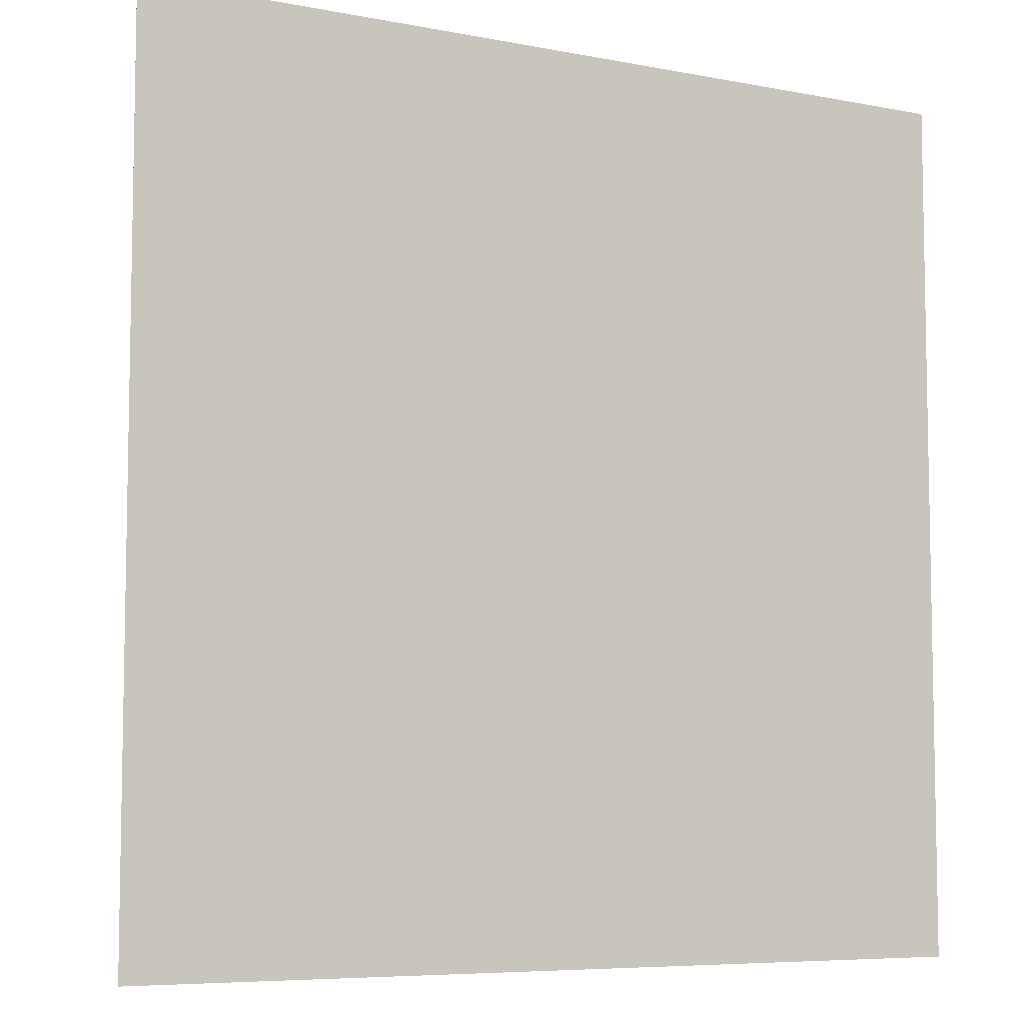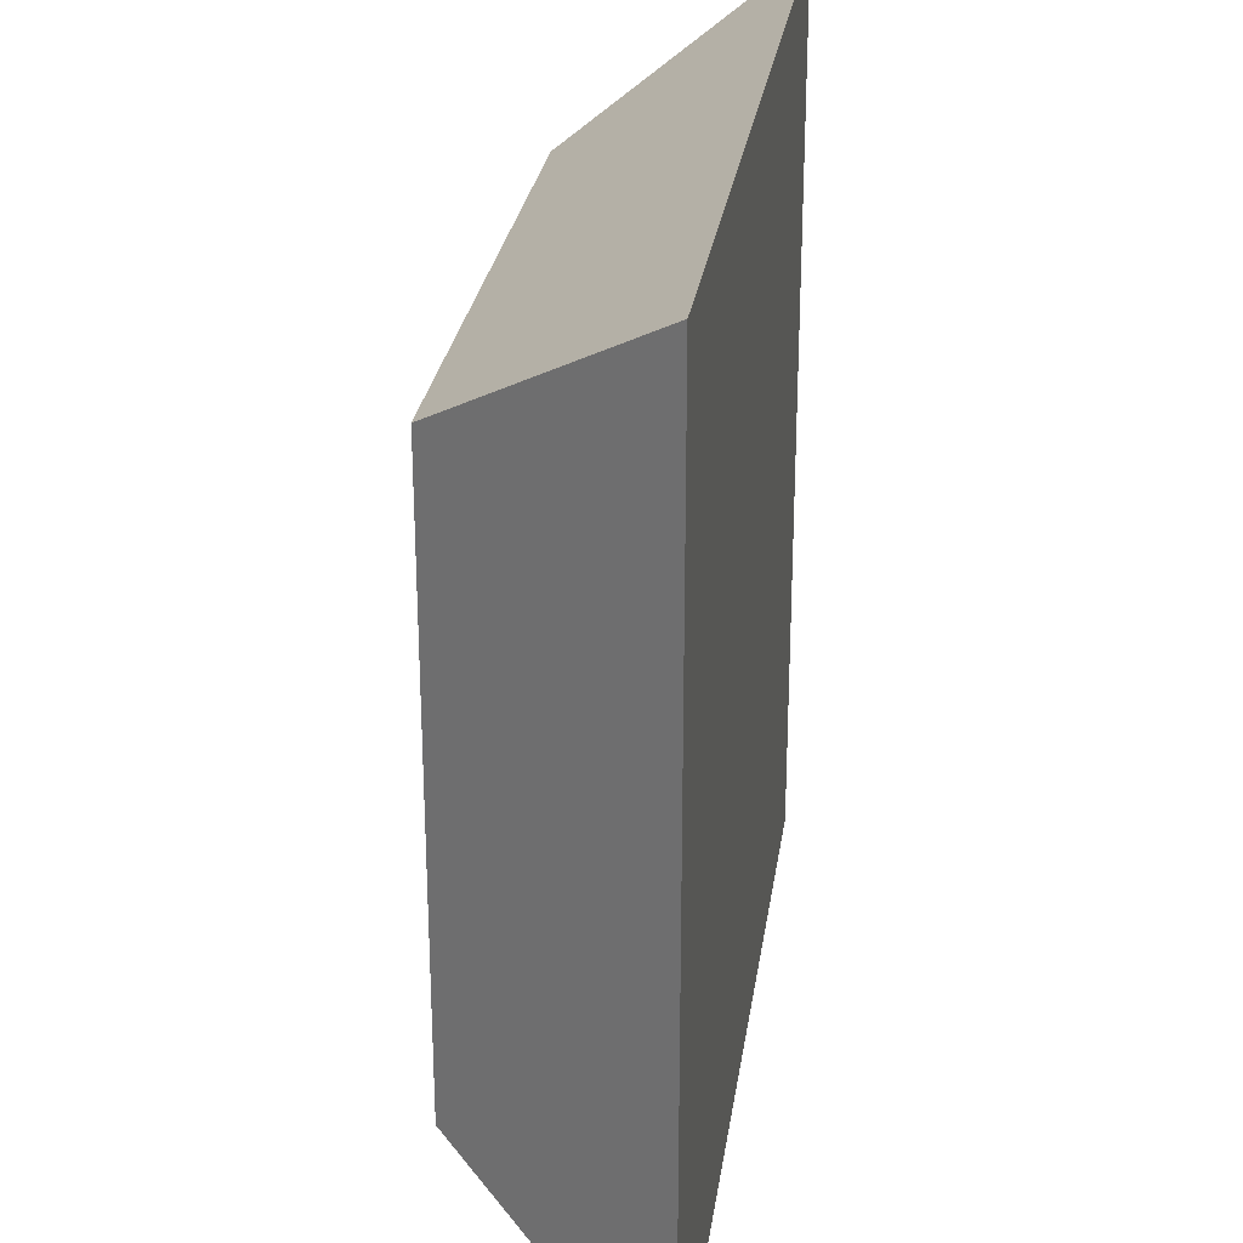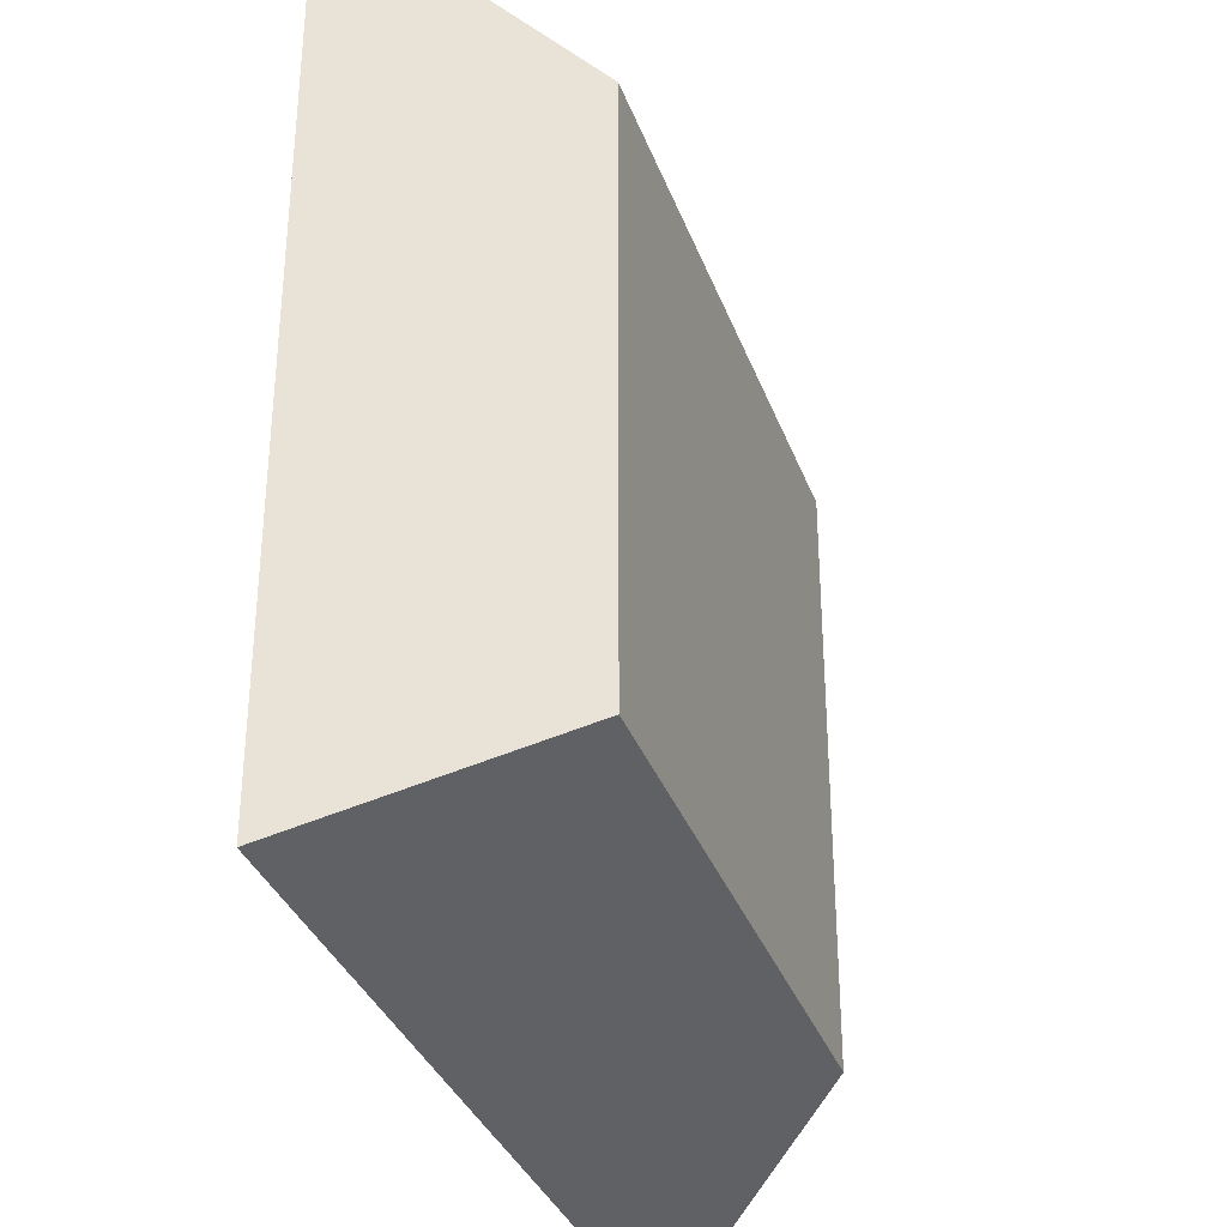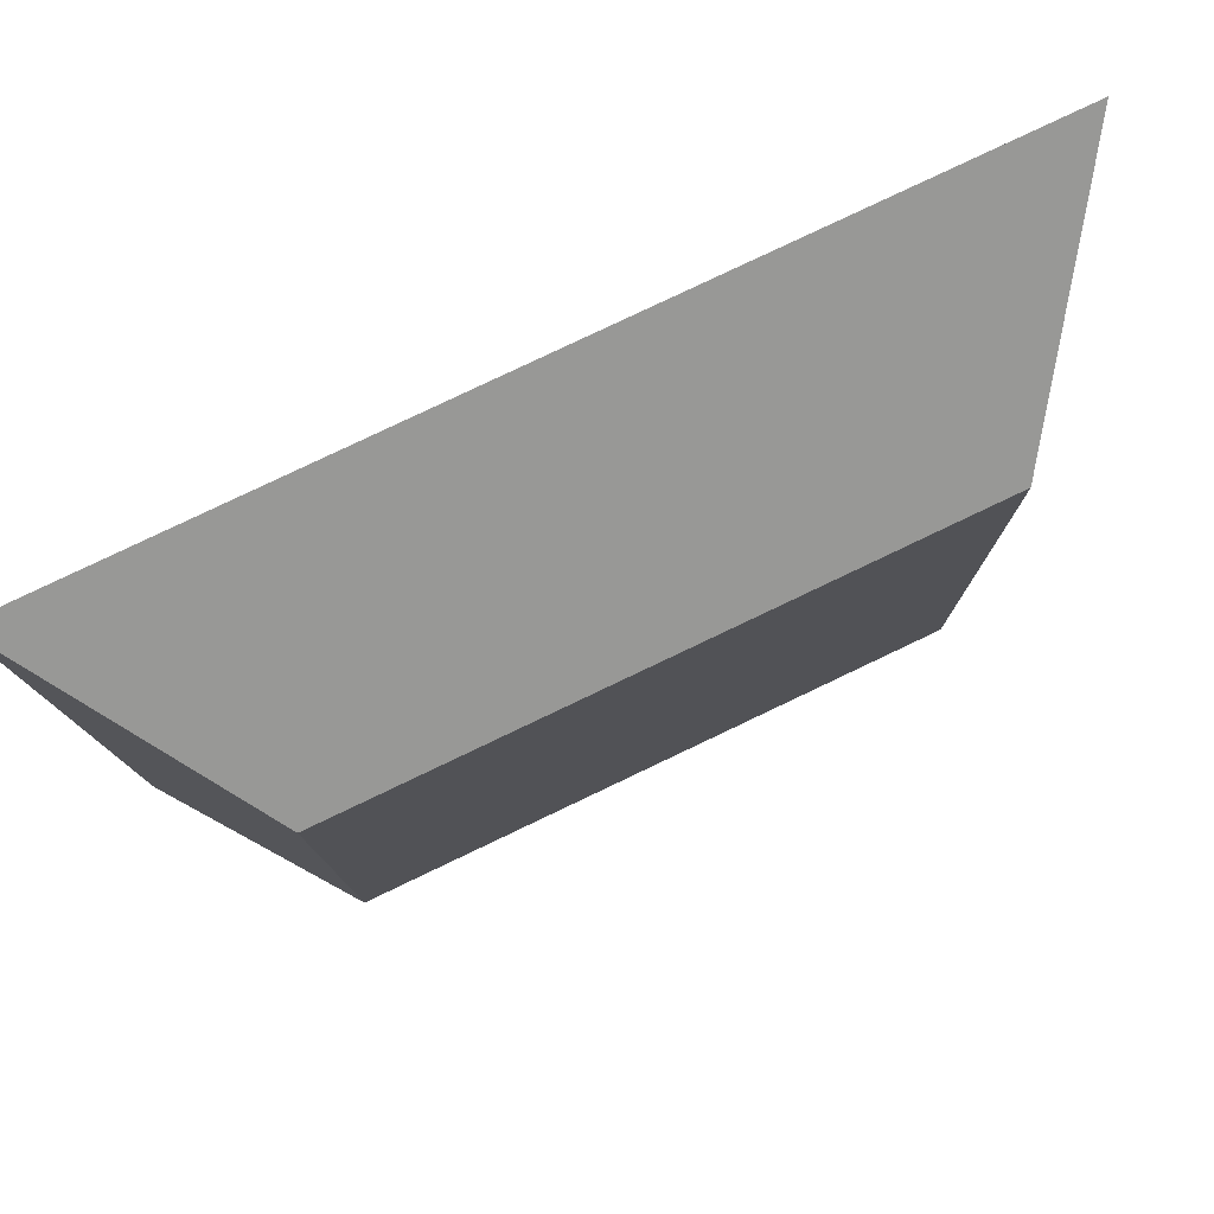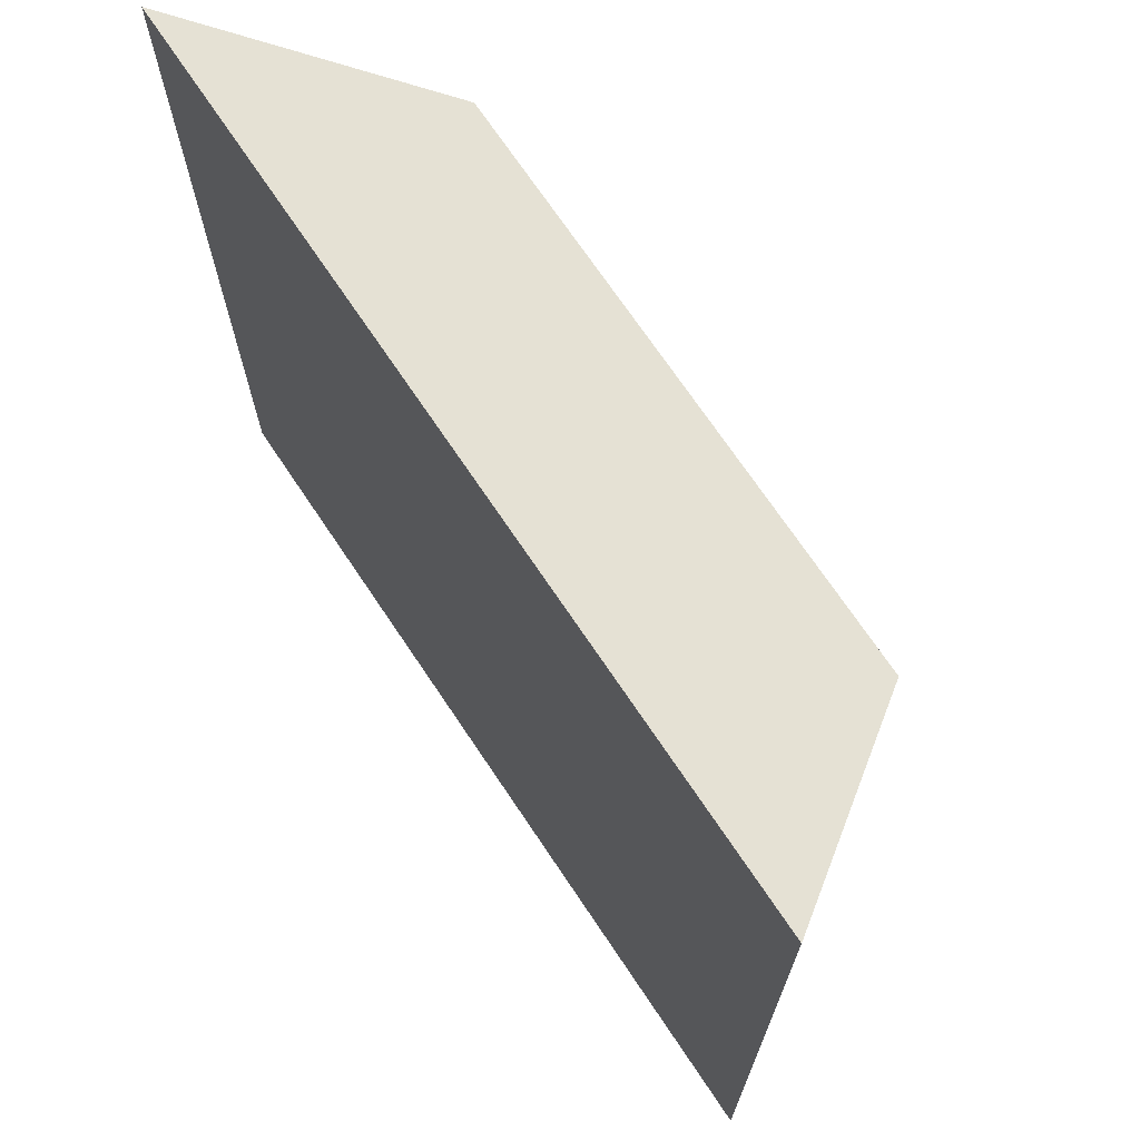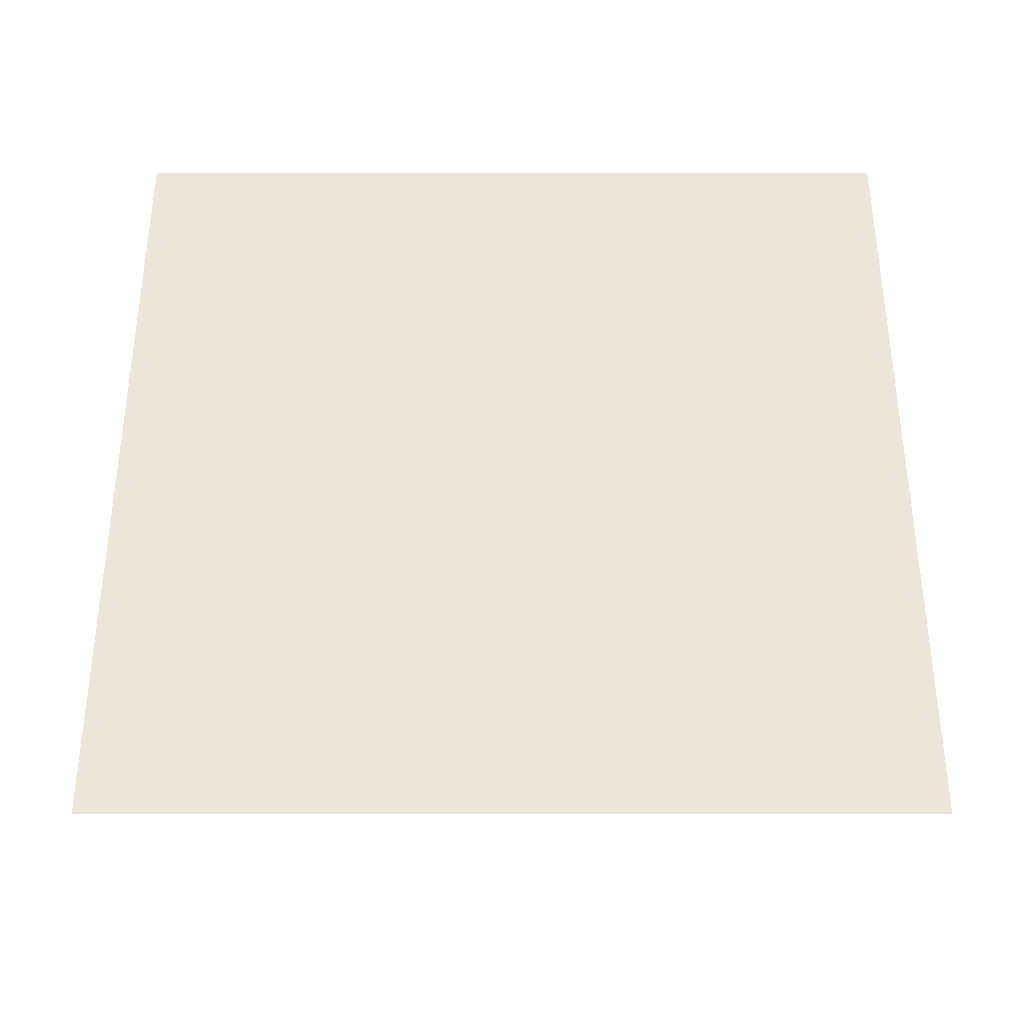
<metadata>
{"format":"obj","ext":"obj","renderer":"f3d","projection":"perspective","resolution":1024,"background":"white","views":[{"elev":-6.9,"azim":150.5,"up":"+Z"},{"elev":27.2,"azim":98.1,"up":"+Z"},{"elev":-34.2,"azim":-71.4,"up":"+Z"},{"elev":79.4,"azim":-25.5,"up":"+Z"},{"elev":70.9,"azim":-123.8,"up":"+Z"},{"elev":55.1,"azim":-90.0,"up":"+Y"}]}
</metadata>
<code>
o Cube
v 1 -0.005353 -1
v 1 -0.005353 1
v -1 -0.005353 1
v -1 -0.005353 -1
v 1.486 0.6942 -1.486
v 1.486 0.6942 1.486
v -1.486 0.6942 1.486
v -1.486 0.6942 -1.486
f 1 2 3 4
f 5 8 7 6
f 1 5 6 2
f 2 6 7 3
f 3 7 8 4
f 5 1 4 8

</code>
